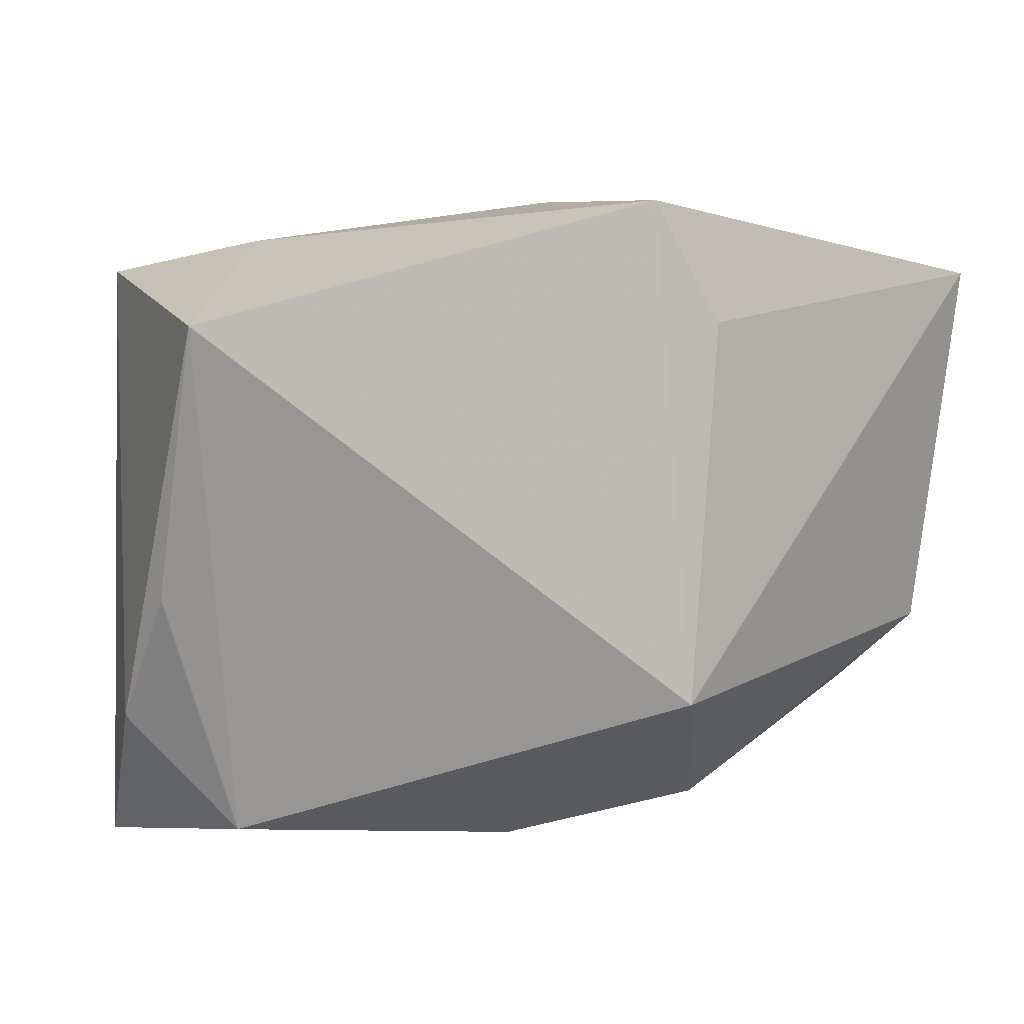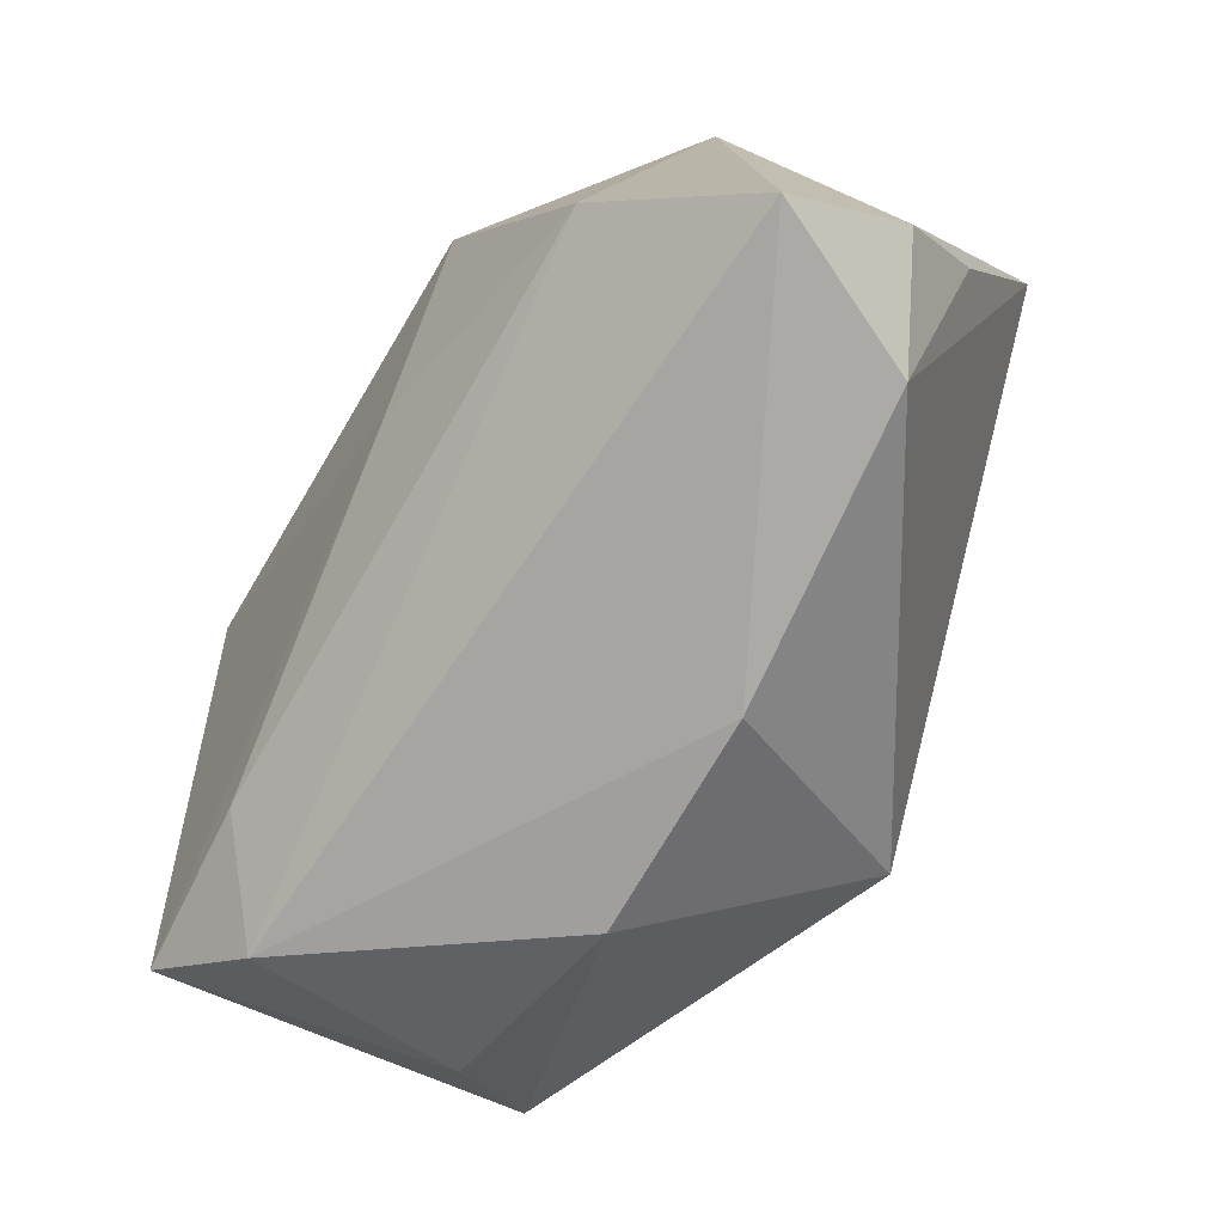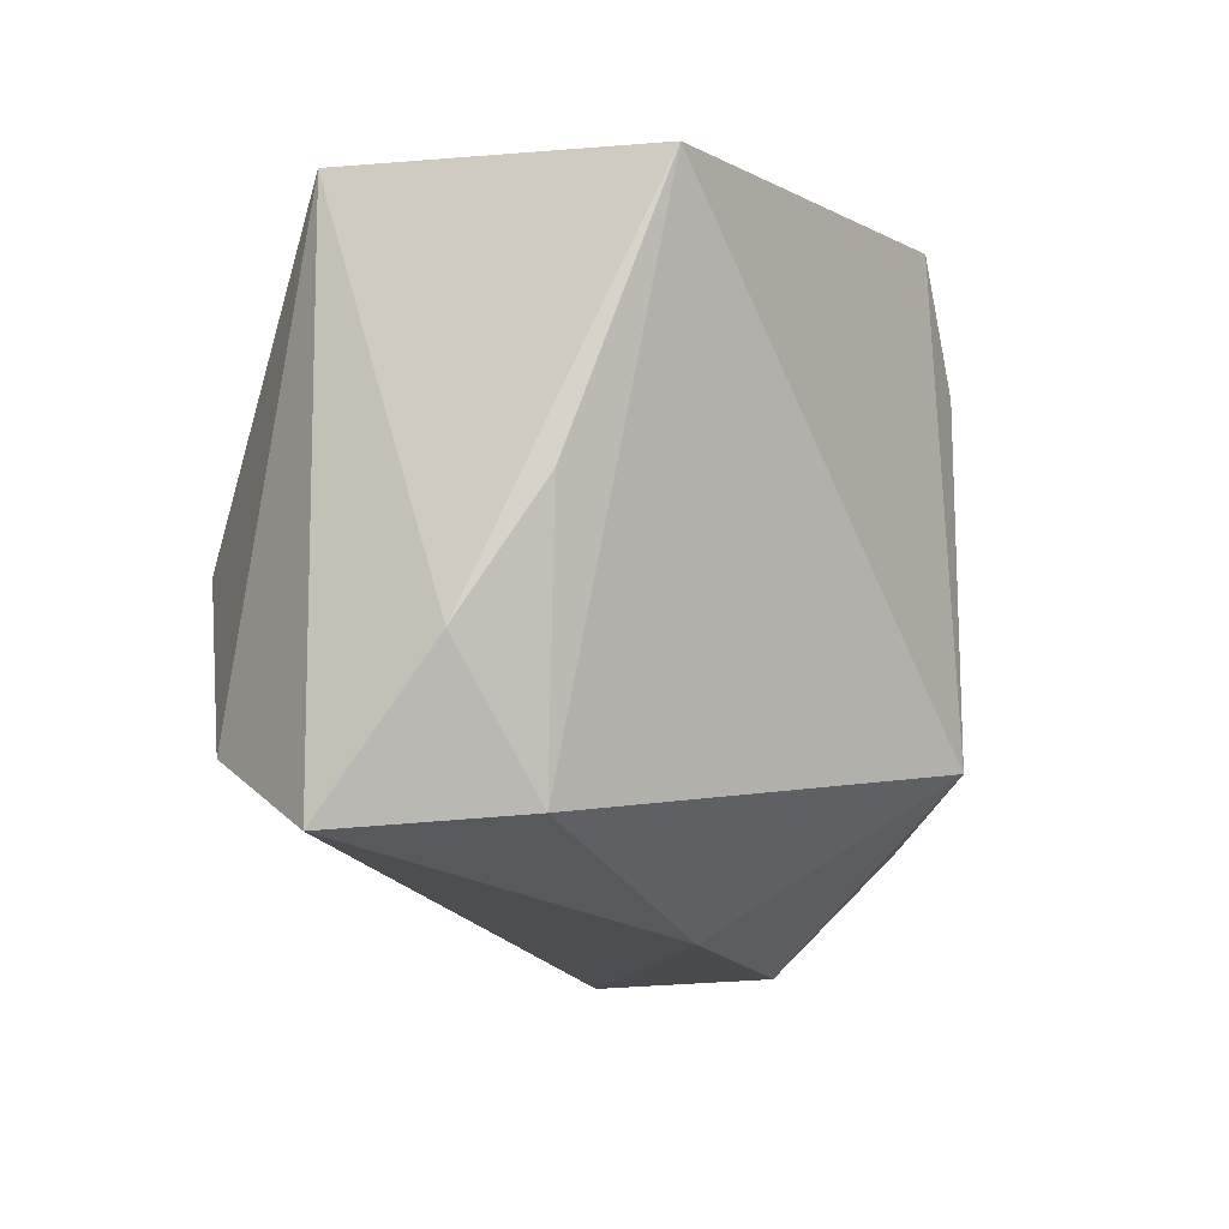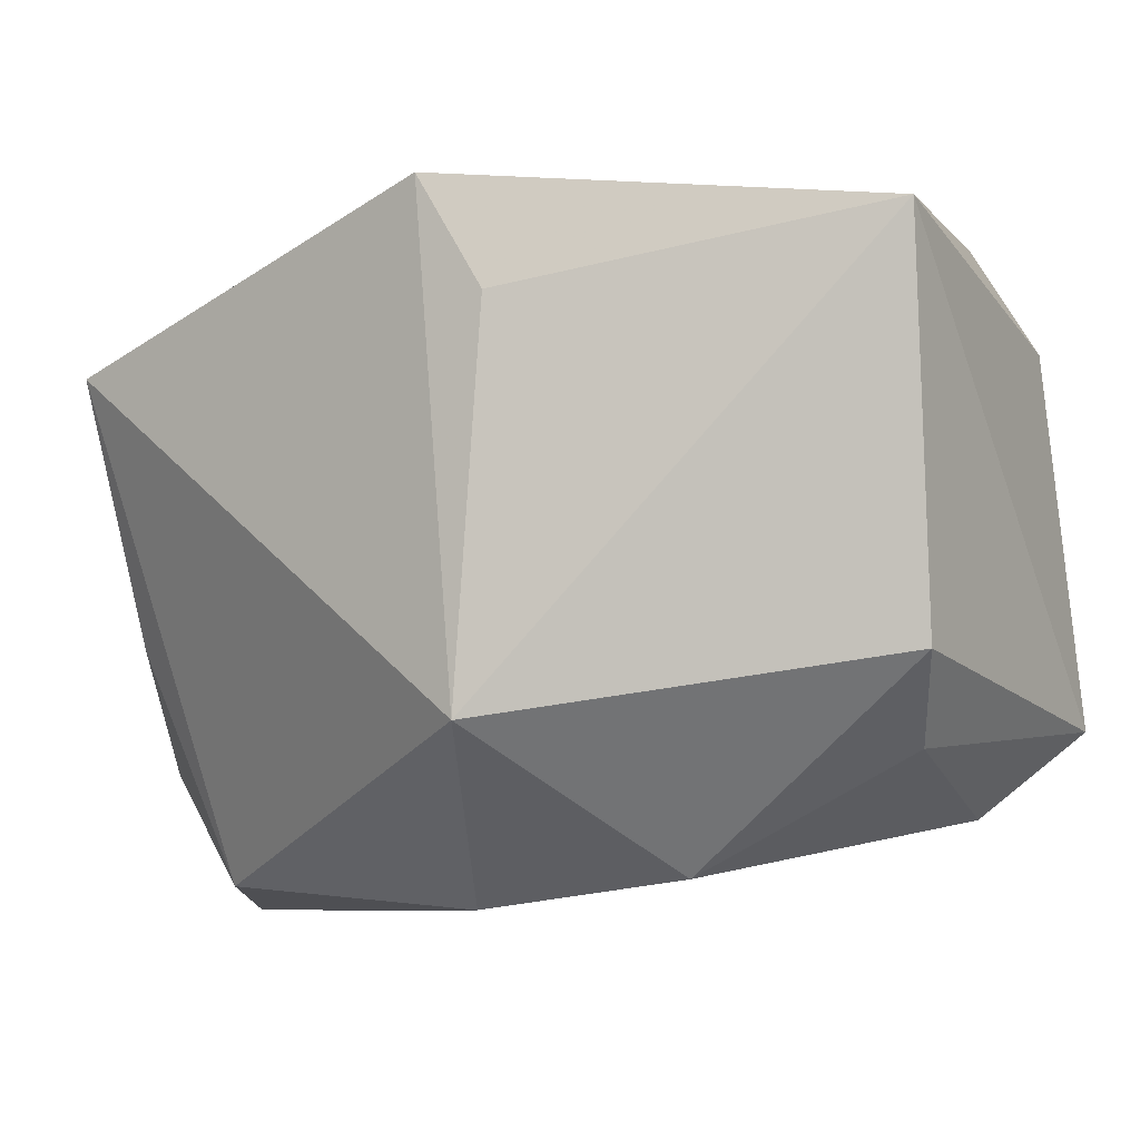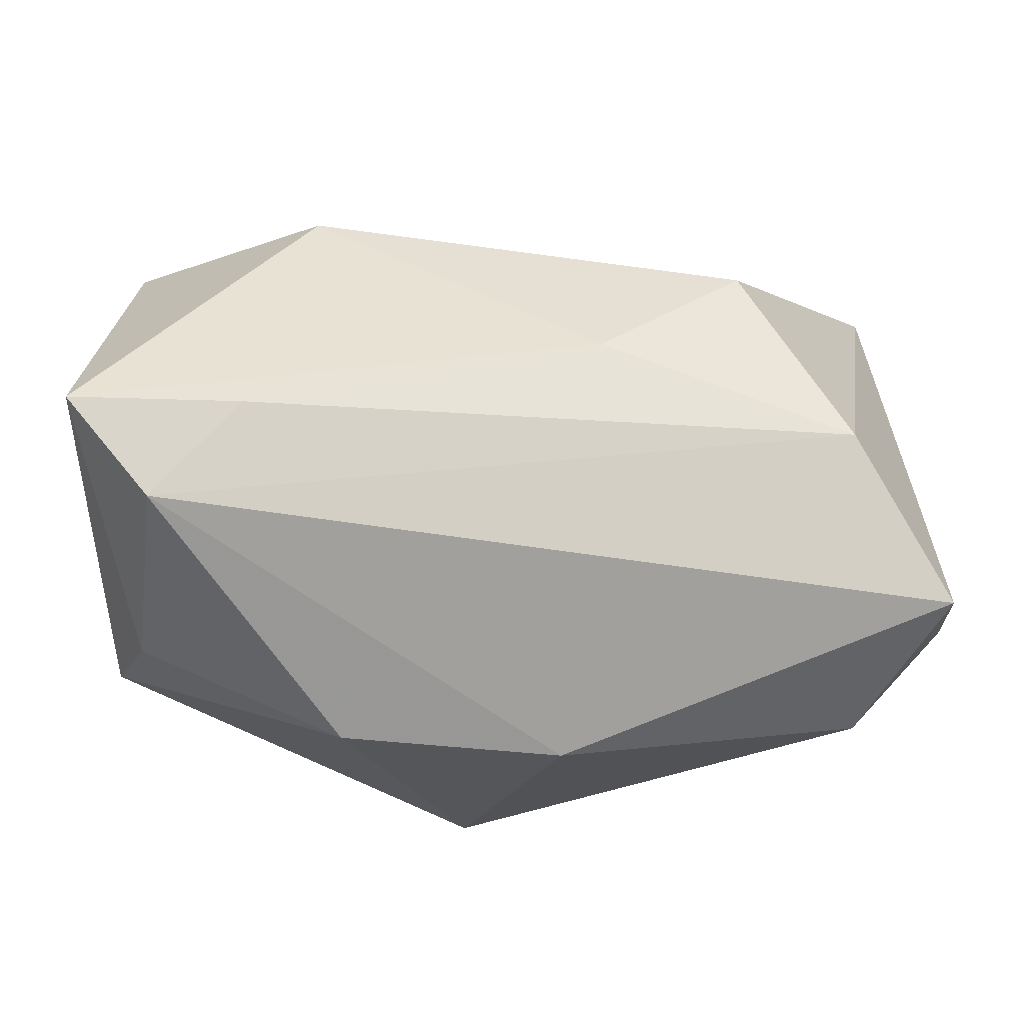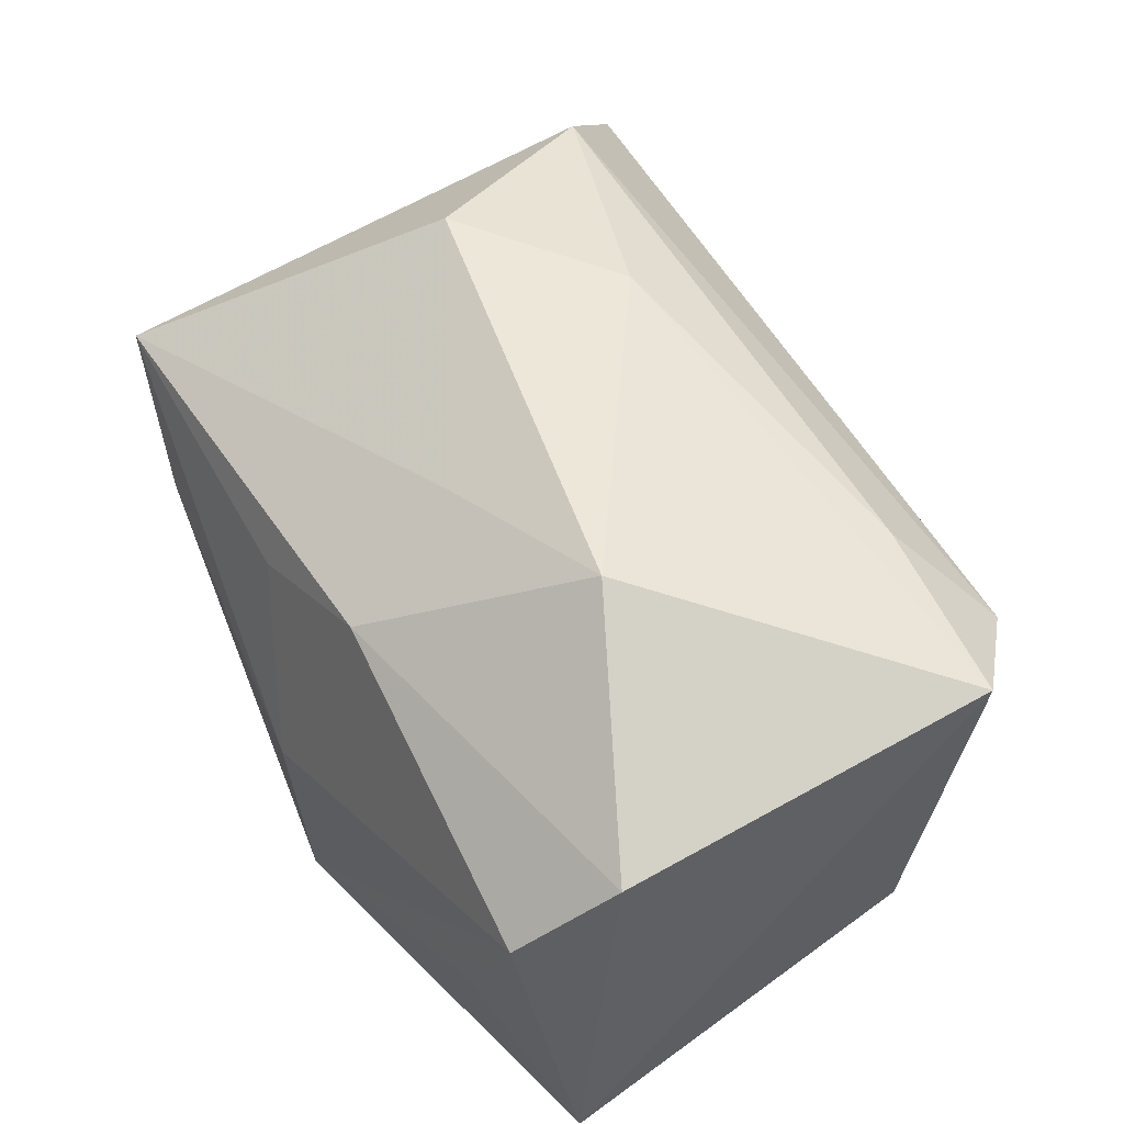
<metadata>
{"format":"obj","ext":"obj","renderer":"f3d","projection":"perspective","resolution":1024,"background":"white","views":[{"elev":3.7,"azim":154.9,"up":"+Y"},{"elev":-75.6,"azim":61.7,"up":"+Y"},{"elev":-22.7,"azim":111.1,"up":"+Y"},{"elev":-8.7,"azim":-150.8,"up":"+Y"},{"elev":29.4,"azim":-0.2,"up":"+Z"},{"elev":55.3,"azim":-122.2,"up":"+Z"}]}
</metadata>
<code>
v 0.01914 -0.002079 0.0228
v -0.0338 0.01932 -0.01518
v -0.0338 -0.01355 0.01807
v 0.02341 0.02153 0.00127
v 0.03278 0.01919 0.008888
v -0.027 -0.02021 0.01294
v -0.003819 0.01968 0.01414
v -0.0199 -0.01531 0.01851
v 0.0275 -0.02483 -0.005485
v -0.03199 0.0151 0.01523
v 0.004619 -0.02687 -0.006589
v 0.03452 0.0143 -0.01665
v -0.02214 0.02177 -0.00824
v 0.007814 -0.01135 0.02146
v -0.003273 -0.01459 -0.02307
v 0.03557 -0.01573 -0.00238
v 5.275e-05 0.02391 -0.02307
v -0.02905 0.02201 0.008606
v -0.01535 0.006122 0.0243
v 0.0003039 0.02495 -0.00442
v 0.03442 -0.006142 -0.008618
v -0.03252 -0.01013 -0.01027
v -0.0008016 0.00971 0.01994
v 0.02691 -0.01838 0.01712
v -0.005484 0.01479 -0.02307
v 0.03398 -0.02644 0.007057
v -0.01264 -0.02485 -0.006269
v 0.007618 0.02078 0.008918
v -0.02932 -0.01617 -0.003777
f 12 5 16
f 6 24 8
f 26 24 6
f 16 5 26
f 5 24 26
f 1 24 5
f 3 10 2
f 6 8 3
f 19 10 3
f 7 10 19
f 17 12 15
f 19 1 23
f 23 1 5
f 23 7 19
f 5 7 23
f 14 1 19
f 19 3 14
f 14 3 8
f 14 8 24
f 24 1 14
f 25 2 17
f 17 15 25
f 25 15 2
f 9 15 12
f 16 26 9
f 29 27 6
f 6 3 29
f 22 3 2
f 22 29 3
f 2 15 22
f 15 27 22
f 27 29 22
f 17 20 4
f 4 20 5
f 4 12 17
f 5 12 4
f 28 7 5
f 5 20 28
f 28 20 7
f 17 2 13
f 10 7 18
f 7 20 18
f 2 10 18
f 18 13 2
f 18 20 17
f 17 13 18
f 21 12 16
f 16 9 21
f 21 9 12
f 15 9 11
f 11 27 15
f 11 9 26
f 11 26 6
f 6 27 11

</code>
